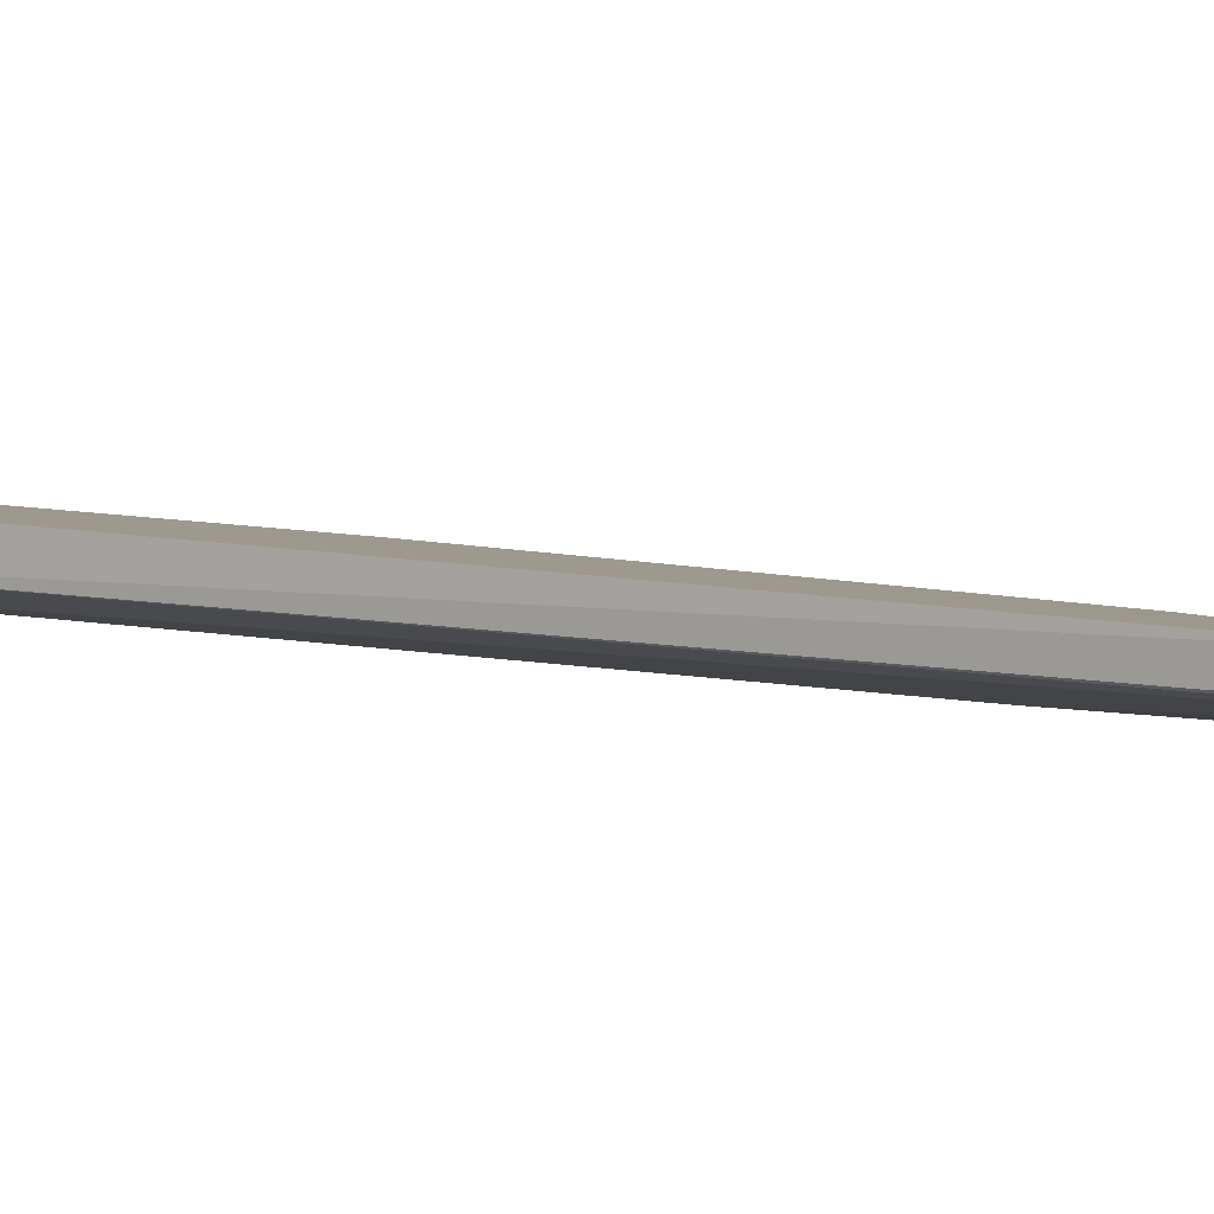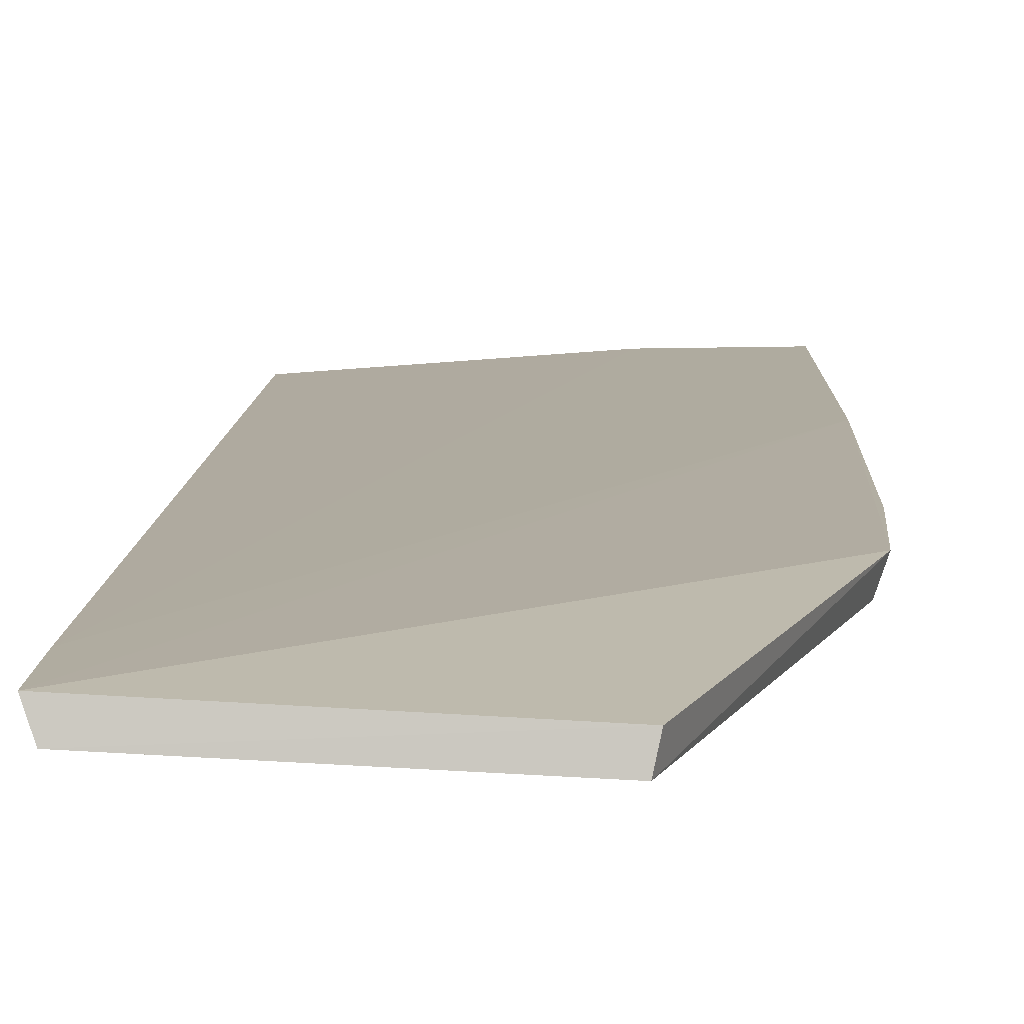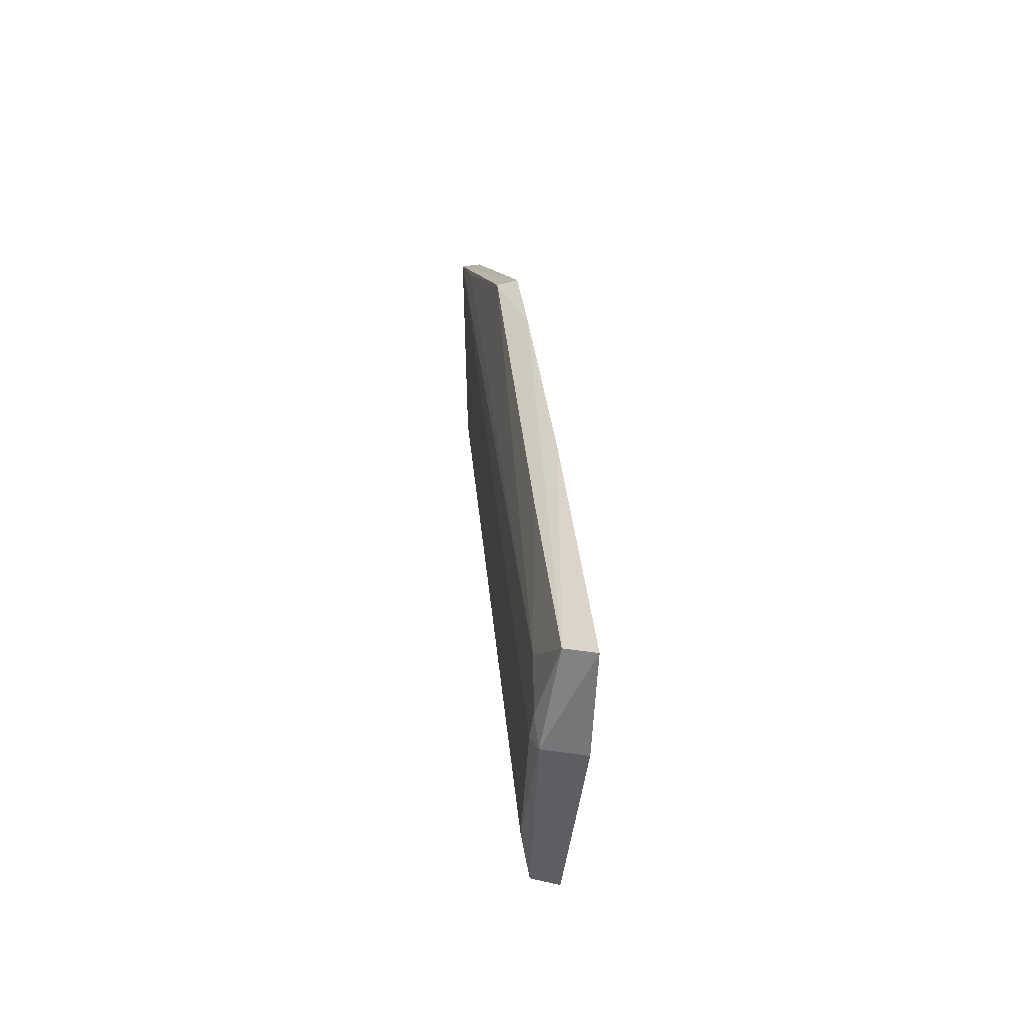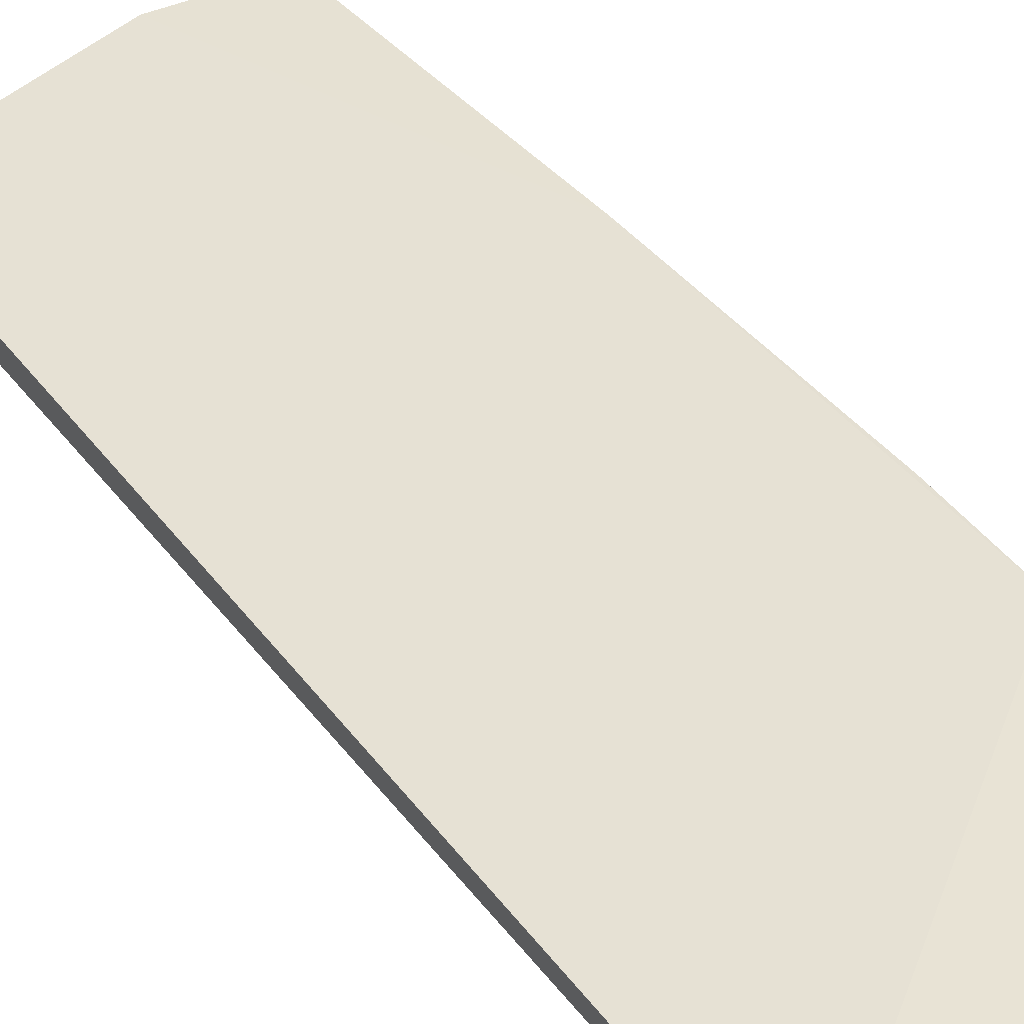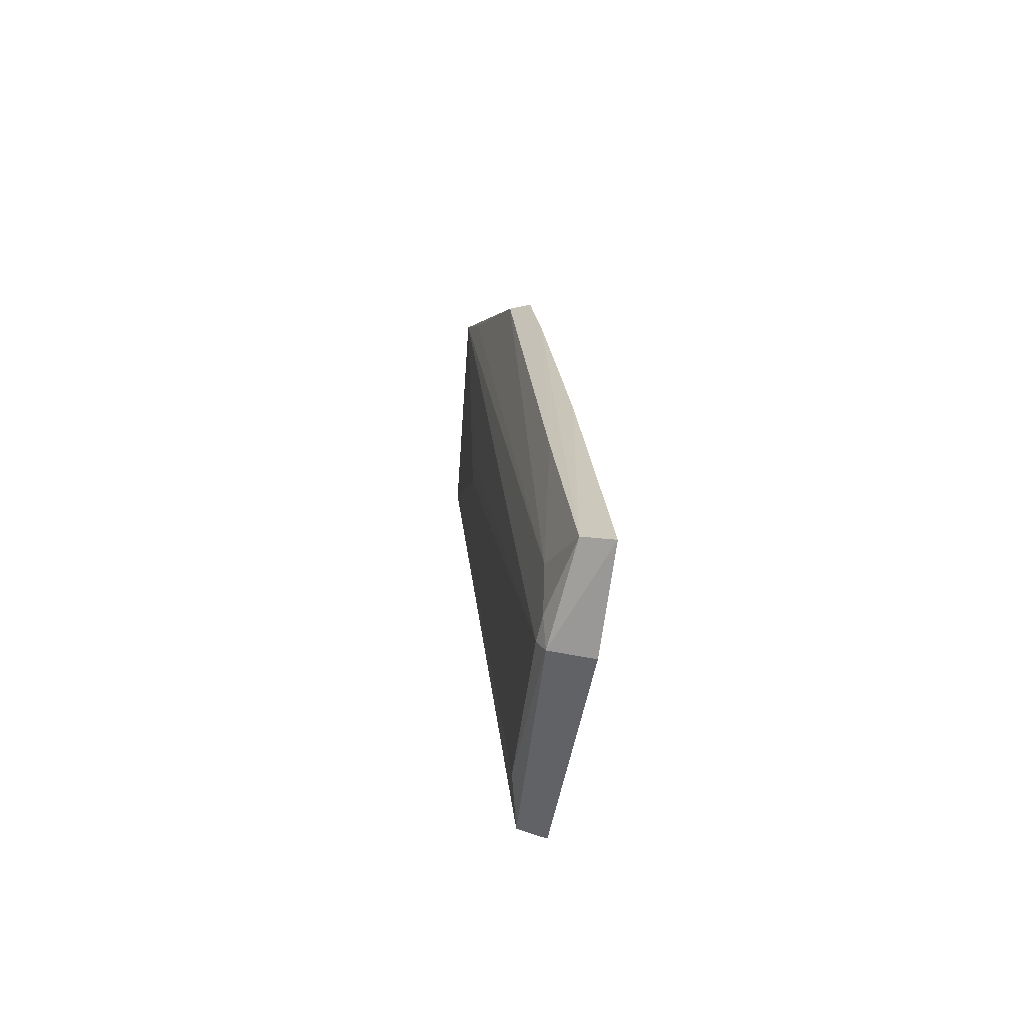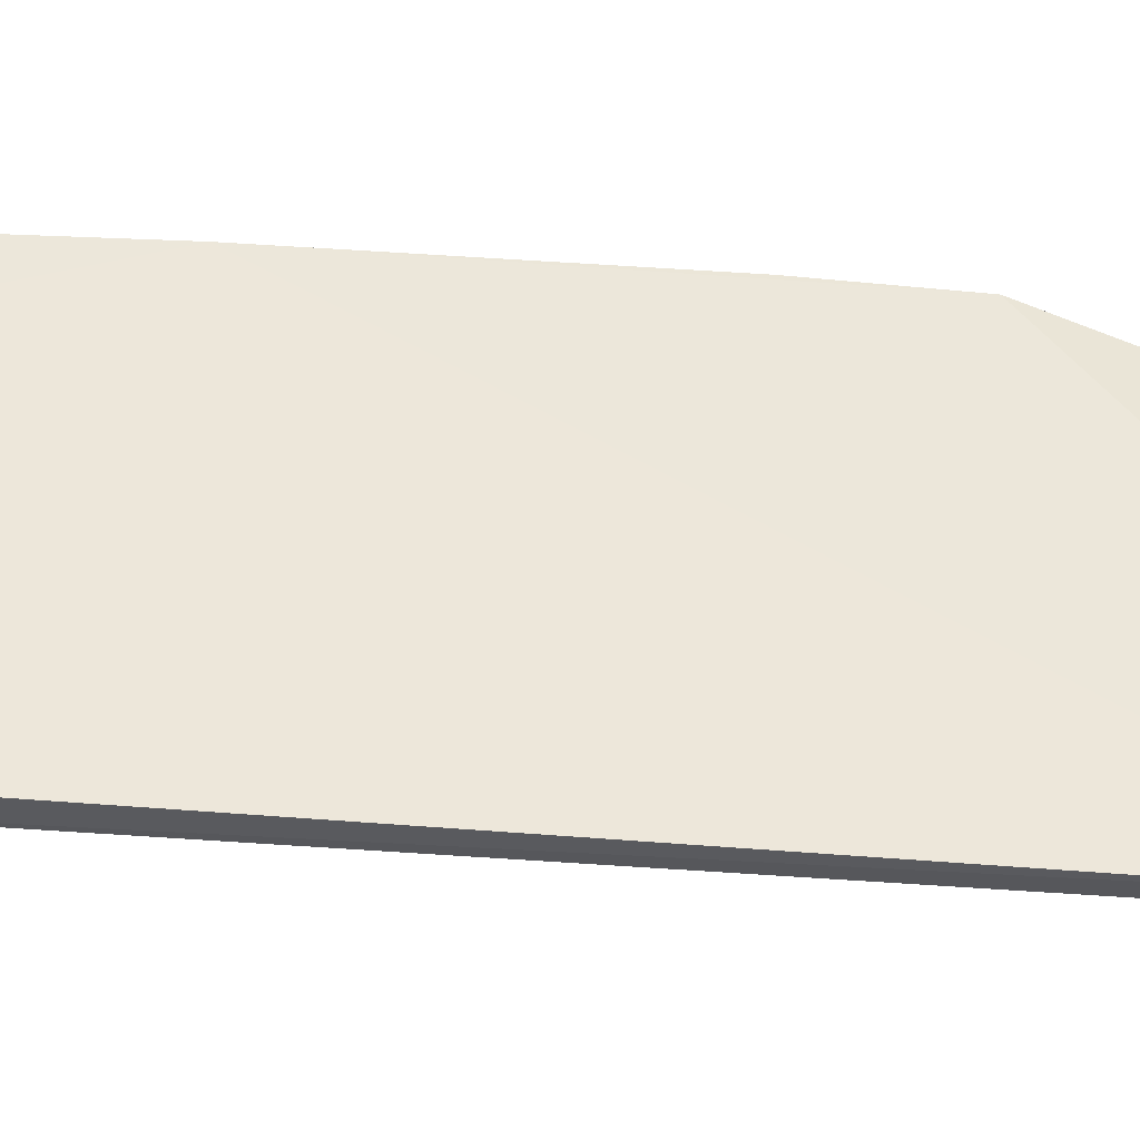
<metadata>
{"format":"obj","ext":"obj","renderer":"f3d","projection":"perspective","resolution":1024,"background":"white","views":[{"elev":-1.1,"azim":-72.5,"up":"+Y"},{"elev":4.6,"azim":1.3,"up":"+Y"},{"elev":-57.5,"azim":88.0,"up":"+Z"},{"elev":33.4,"azim":-34.4,"up":"+Y"},{"elev":-68.7,"azim":83.1,"up":"+Z"},{"elev":47.7,"azim":-91.0,"up":"+Y"}]}
</metadata>
<code>
v 0.008967 -0.06474 0.08975
v 0.01872 -0.06072 0.06521
v -0.0139 -0.06356 0.08982
v 0.008591 -0.05486 0.001811
v 0.01067 -0.05928 0.004189
v 0.01909 -0.05729 0.0306
v 0.01798 -0.06277 0.06546
v -0.001018 -0.06453 0.06307
v -0.0109 -0.05871 0.00865
v -0.01371 -0.06285 0.08248
v 0.0184 -0.05472 0.001949
v 0.008542 -0.06669 0.08999
v 0.01915 -0.05975 0.05522
v 0.008467 -0.05882 0.002604
v -0.01317 -0.06559 0.0901
v -0.005885 -0.05968 0.008719
v -0.01319 -0.06485 0.0828
v -0.01141 -0.05605 0.008427
v 0.01782 -0.05748 0.003202
v 0.008351 -0.05955 0.004232
v 0.01299 -0.05941 0.008697
v 0.001168 -0.06452 0.06307
v 0.01086 -0.06566 0.08269
v 0.01781 -0.05934 0.02357
f 1 2 3
f 6 3 2
f 10 6 4
f 10 3 6
f 11 4 6
f 12 7 2
f 12 2 1
f 13 6 2
f 13 2 7
f 14 9 4
f 14 4 11
f 15 8 12
f 15 12 1
f 15 1 3
f 16 15 9
f 16 8 15
f 16 9 14
f 17 10 9
f 17 3 10
f 17 15 3
f 17 9 15
f 18 10 4
f 18 4 9
f 18 9 10
f 19 14 11
f 19 5 14
f 19 11 6
f 19 6 13
f 20 8 16
f 20 16 14
f 20 14 5
f 21 5 19
f 21 20 5
f 21 12 20
f 22 20 12
f 22 12 8
f 22 8 20
f 23 21 7
f 23 7 12
f 23 12 21
f 24 21 19
f 24 7 21
f 24 19 13
f 24 13 7

</code>
